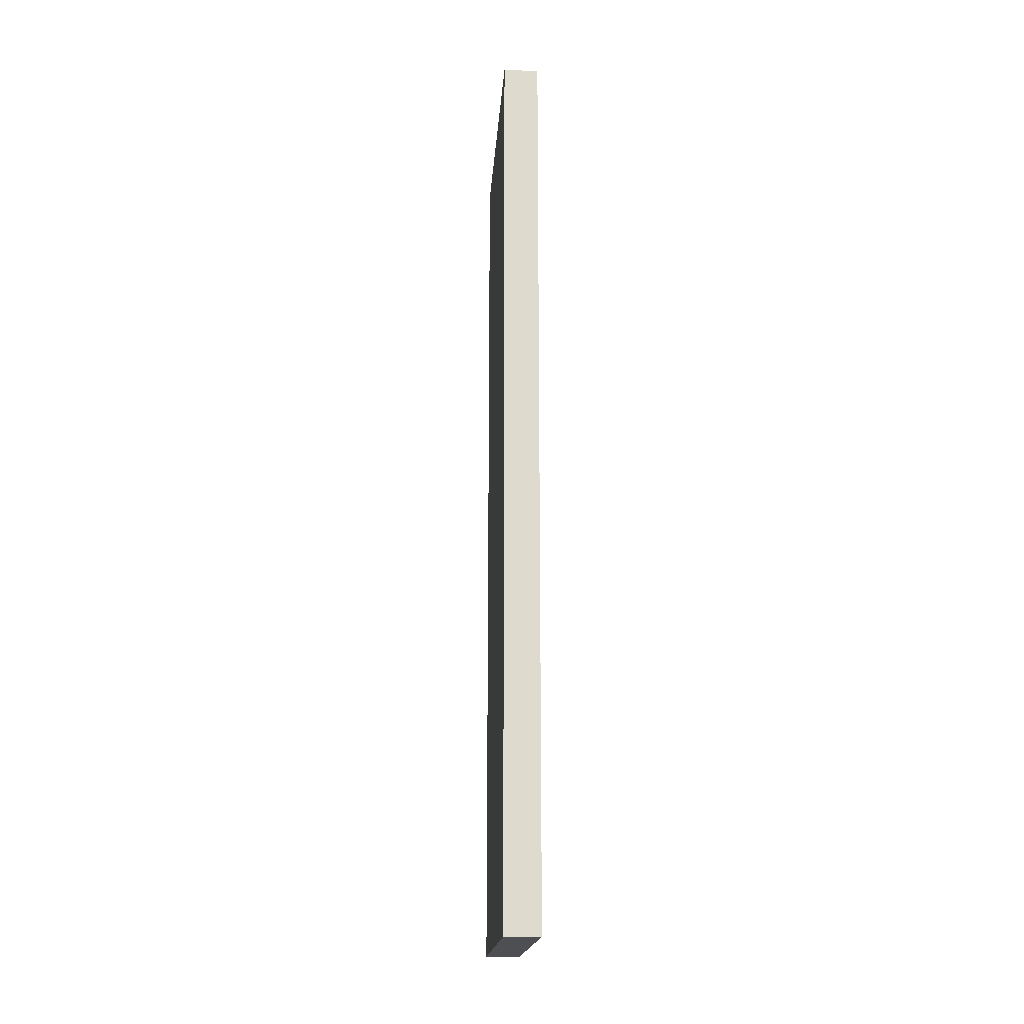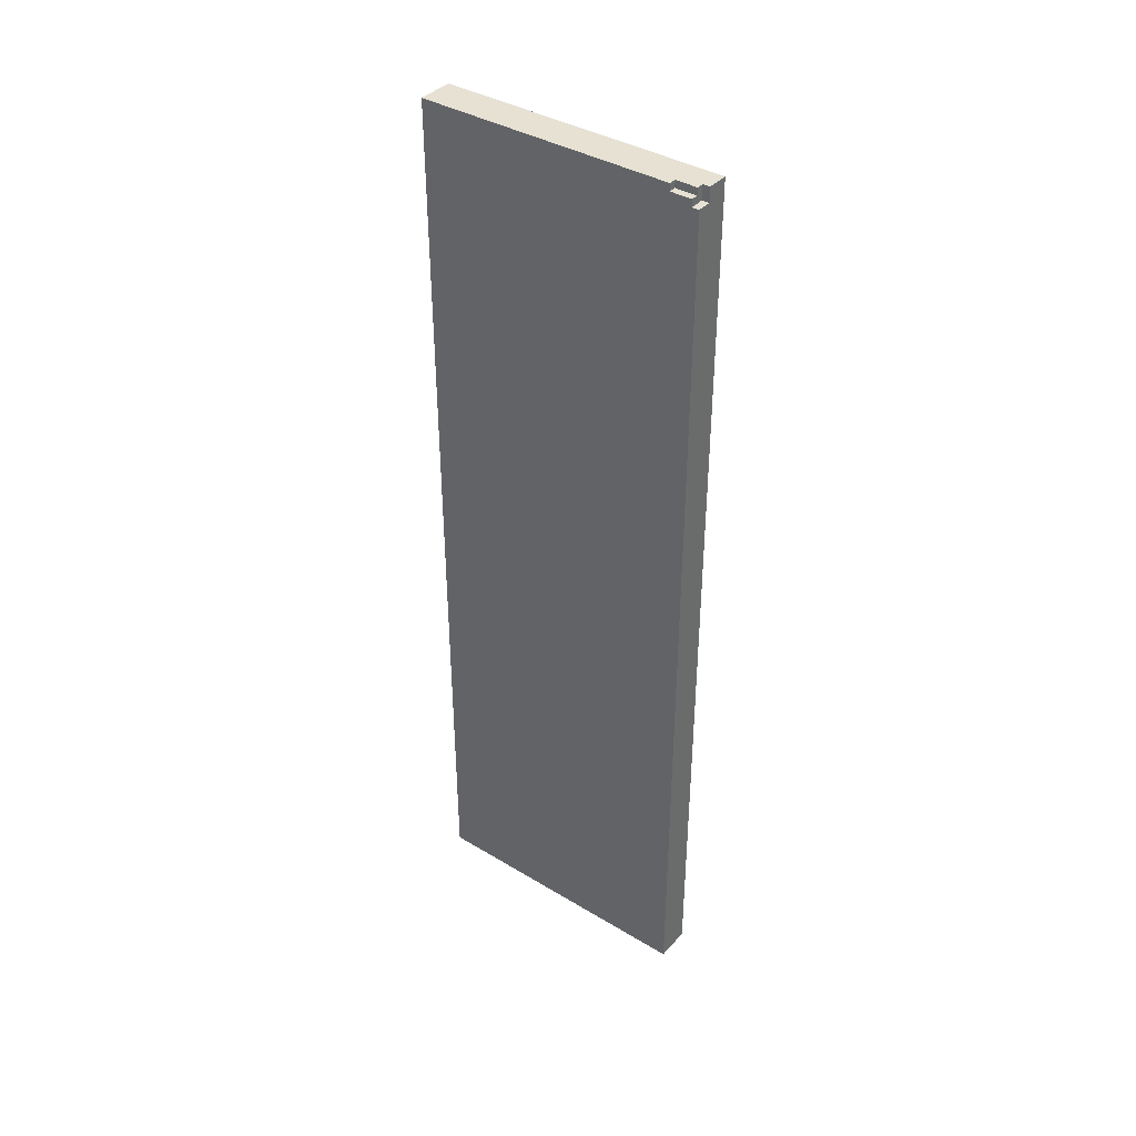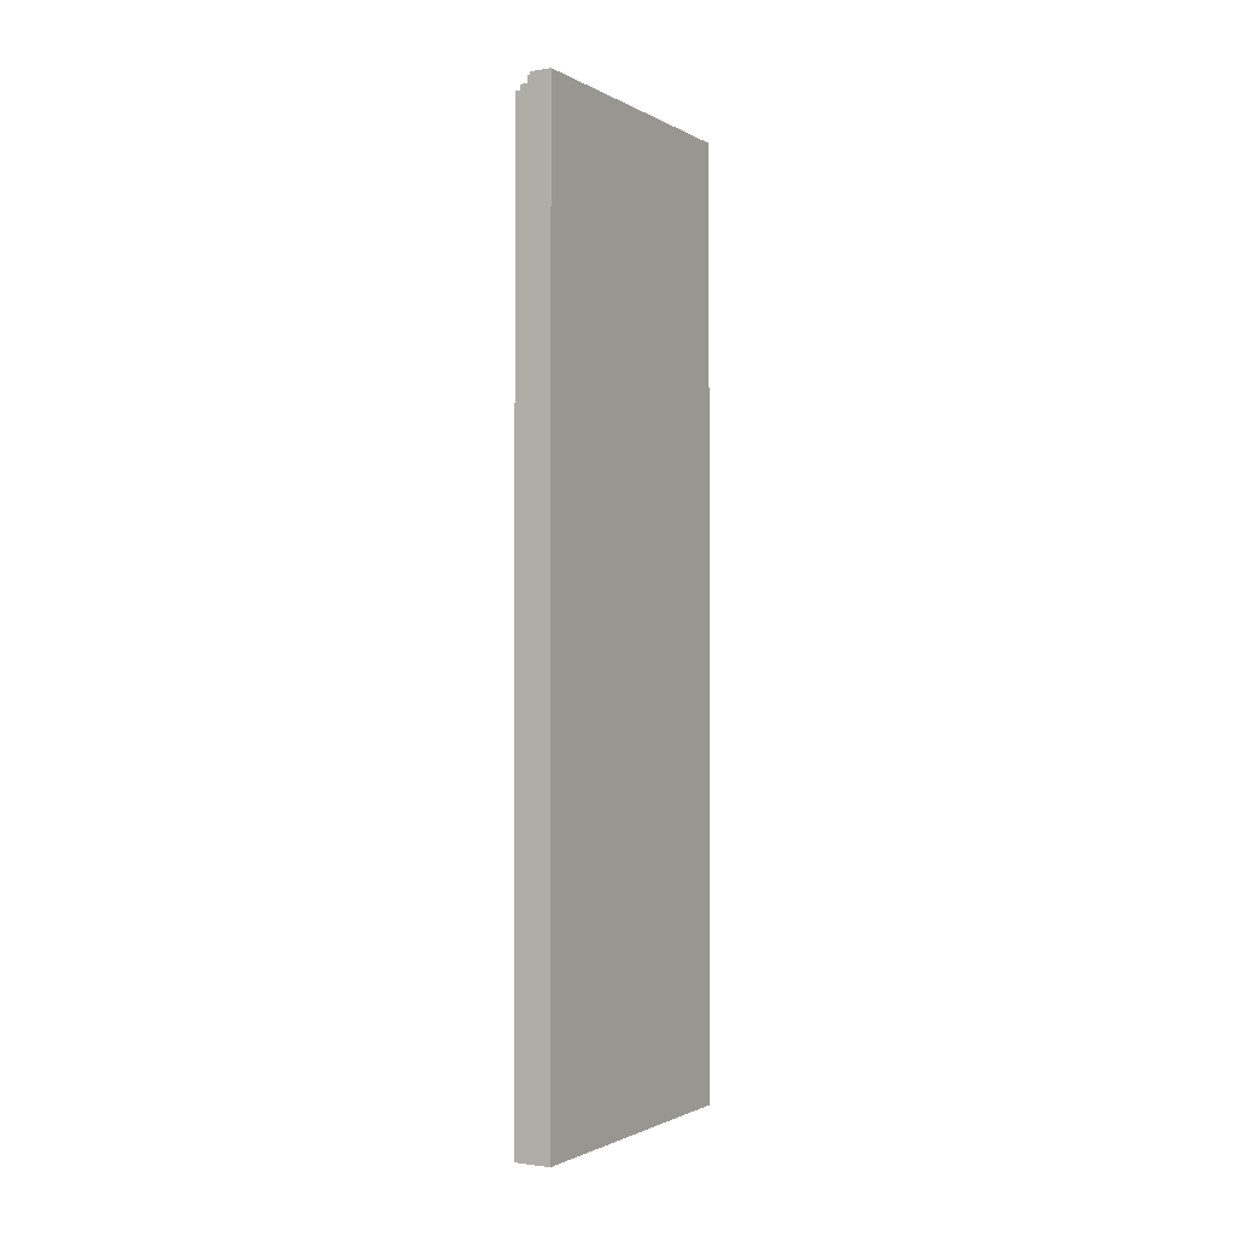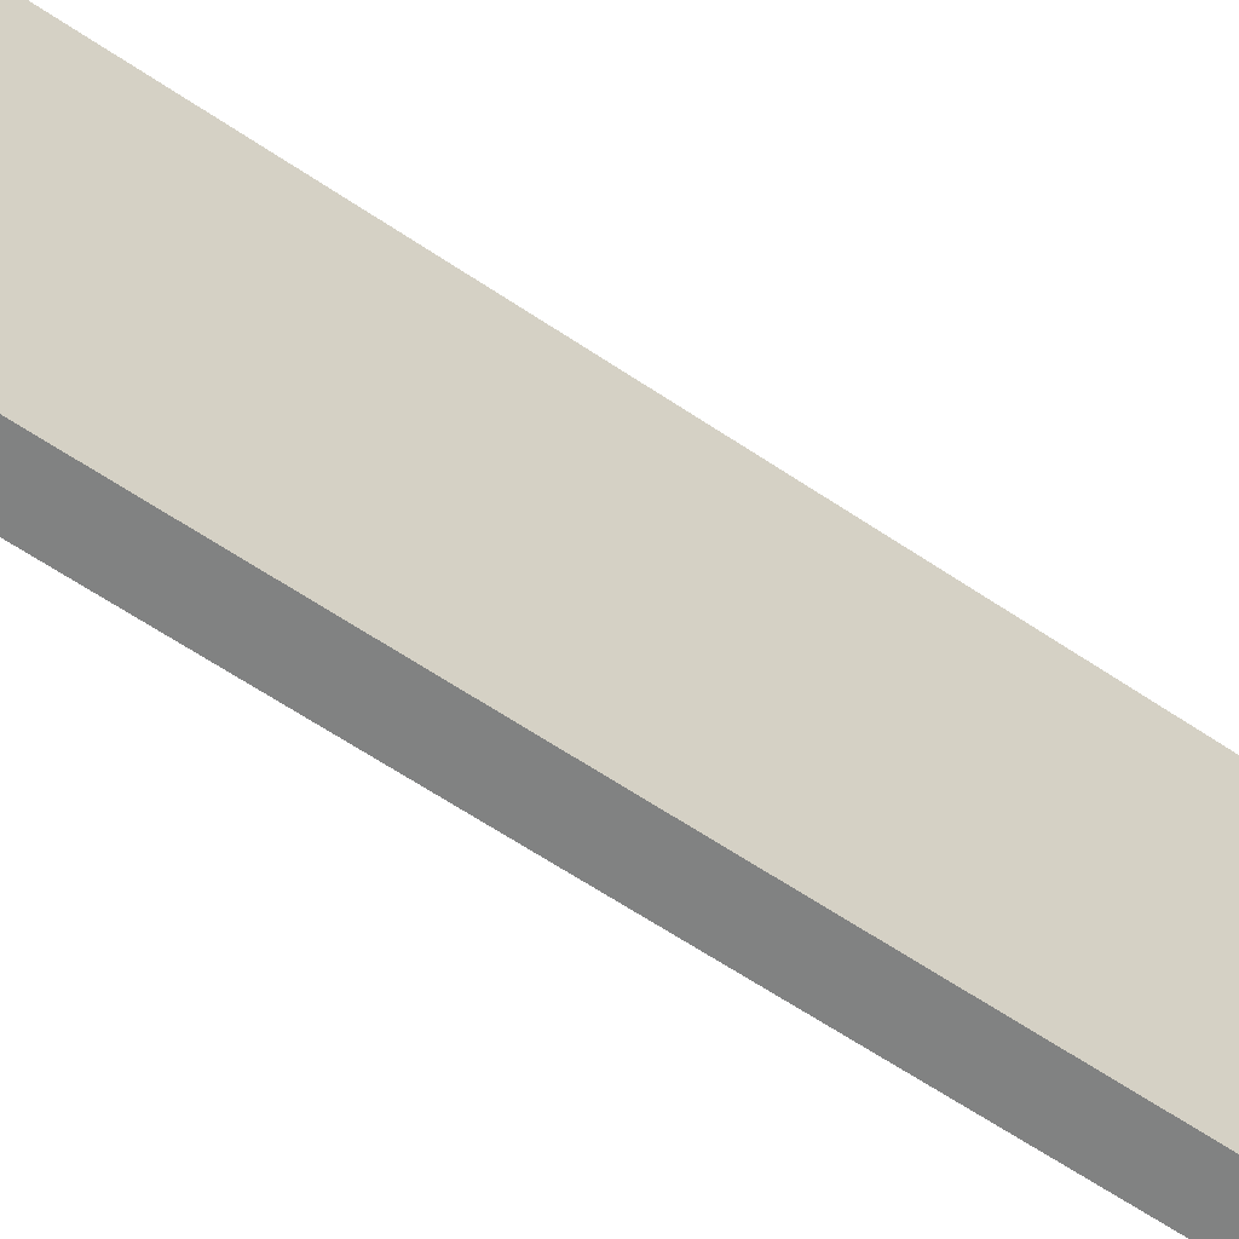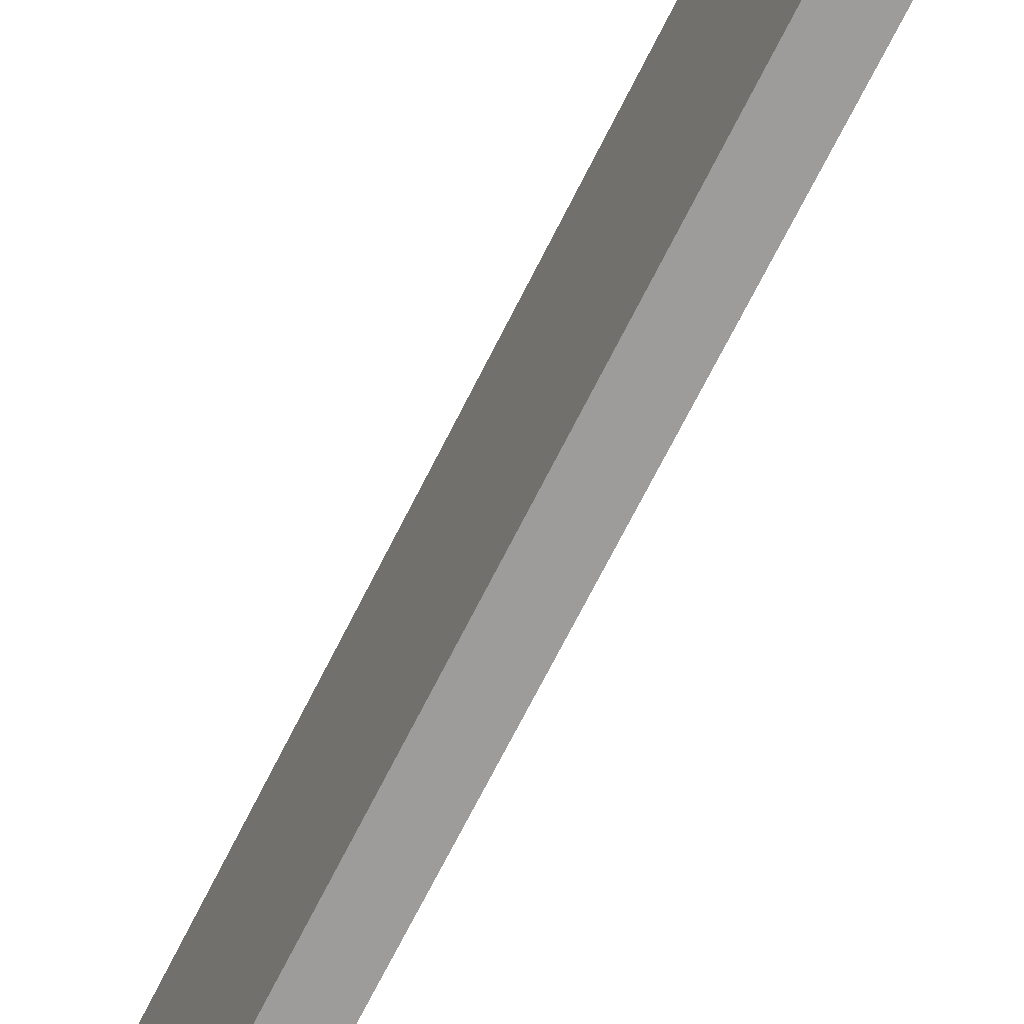
<metadata>
{"format":"obj","ext":"obj","renderer":"f3d","projection":"perspective","resolution":1024,"background":"white","views":[{"elev":-18.1,"azim":-3.9,"up":"+Y"},{"elev":38.9,"azim":127.0,"up":"+Y"},{"elev":-1.5,"azim":-150.0,"up":"+Y"},{"elev":-60.6,"azim":-124.9,"up":"+Z"},{"elev":-70.3,"azim":-26.7,"up":"+Z"}]}
</metadata>
<code>
o
v 19 -3.9 -49.2
v 19 8.9 -49.2
v 19.1 -3.9 -49.2
v 19.1 8.9 -49.2
v 19.3 -3.9 -49.2
v 19.3 8.9 -49.2
v 19.4 -3.9 -49.2
v 19.4 8.9 -49.2
v 19.5 -3.9 -49.2
v 19.5 8.9 -49.2
v 19.4 8.8 -52.8
v 19.4 8.9 -52.8
v 19.5 8.8 -52.8
v 19.5 8.9 -52.8
v 19.3 8.7 -53.1
v 19.3 8.9 -53.1
v 19.4 8.7 -53.1
v 19.4 8.8 -53.1
v 19.4 8.9 -53.1
v 19.5 8.7 -53.1
v 19.5 8.8 -53.1
v 19 -3.9 -53.2
v 19 8.9 -53.2
v 19.1 -3.9 -53.2
v 19.1 8.9 -53.2
v 19.3 8.7 -53.2
v 19.3 8.9 -53.2
v 19.4 -3.9 -53.2
v 19.4 8.7 -53.2
v 19.5 -3.9 -53.2
v 19.5 8.7 -53.2
v 19 -3.9 -49.2
v 19.1 -3.9 -49.2
v 19.3 -3.9 -49.2
v 19.4 -3.9 -49.2
v 19.5 -3.9 -49.2
v 19 -3.9 -49.3
v 19.1 -3.9 -49.3
v 19.2 -3.9 -49.3
v 19.3 -3.9 -49.3
v 19 -3.9 -49.4
v 19.1 -3.9 -49.4
v 19.2 -3.9 -49.4
v 19.3 -3.9 -49.4
v 19.4 -3.9 -49.4
v 19 -3.9 -49.5
v 19.1 -3.9 -49.5
v 19.2 -3.9 -49.5
v 19.3 -3.9 -49.5
v 19.4 -3.9 -49.5
v 19 -3.9 -49.6
v 19.1 -3.9 -49.6
v 19.2 -3.9 -49.6
v 19.3 -3.9 -49.6
v 19.4 -3.9 -49.6
v 19 -3.9 -49.7
v 19.1 -3.9 -49.7
v 19 -3.9 -49.8
v 19.1 -3.9 -49.8
v 19.2 -3.9 -49.8
v 19.3 -3.9 -49.8
v 19.4 -3.9 -49.8
v 19 -3.9 -49.9
v 19.1 -3.9 -49.9
v 19.2 -3.9 -49.9
v 19 -3.9 -50
v 19.1 -3.9 -50
v 19 -3.9 -50.5
v 19.4 -3.9 -50.5
v 19.1 -3.9 -50.6
v 19.3 -3.9 -50.6
v 19 -3.9 -50.7
v 19.1 -3.9 -50.7
v 19.3 -3.9 -50.7
v 19.4 -3.9 -50.7
v 19.1 -3.9 -50.8
v 19.3 -3.9 -50.8
v 19 -3.9 -51.2
v 19.1 -3.9 -51.2
v 19 -3.9 -51.3
v 19.1 -3.9 -51.3
v 19.3 -3.9 -51.3
v 19.4 -3.9 -51.3
v 19 -3.9 -51.4
v 19.2 -3.9 -51.4
v 19.3 -3.9 -51.4
v 19.4 -3.9 -51.4
v 19 -3.9 -51.5
v 19.2 -3.9 -51.5
v 19.3 -3.9 -51.5
v 19.4 -3.9 -51.5
v 19.3 -3.9 -51.6
v 19.4 -3.9 -51.6
v 19.2 -3.9 -51.7
v 19.3 -3.9 -51.7
v 19.4 -3.9 -51.7
v 19 -3.9 -51.8
v 19.3 -3.9 -51.8
v 19.4 -3.9 -51.8
v 19 -3.9 -51.9
v 19.1 -3.9 -51.9
v 19.2 -3.9 -51.9
v 19.4 -3.9 -51.9
v 19 -3.9 -52
v 19.1 -3.9 -52
v 19.2 -3.9 -52
v 19.3 -3.9 -52
v 19 -3.9 -52.1
v 19.2 -3.9 -52.1
v 19.3 -3.9 -52.1
v 19.4 -3.9 -52.1
v 19 -3.9 -52.2
v 19.2 -3.9 -52.2
v 19 -3.9 -52.3
v 19.2 -3.9 -52.3
v 19.3 -3.9 -52.8
v 19.4 -3.9 -52.8
v 19 -3.9 -53.1
v 19.1 -3.9 -53.1
v 19.3 -3.9 -53.1
v 19.4 -3.9 -53.1
v 19 -3.9 -53.2
v 19.1 -3.9 -53.2
v 19.4 -3.9 -53.2
v 19.5 -3.9 -53.2
v 19.3 8.7 -53.1
v 19.4 8.7 -53.1
v 19.5 8.7 -53.1
v 19.3 8.7 -53.2
v 19.4 8.7 -53.2
v 19.5 8.7 -53.2
v 19.4 8.8 -52.8
v 19.5 8.8 -52.8
v 19.4 8.8 -53.1
v 19.5 8.8 -53.1
v 19 8.9 -49.2
v 19.1 8.9 -49.2
v 19.3 8.9 -49.2
v 19.4 8.9 -49.2
v 19.5 8.9 -49.2
v 19 8.9 -49.3
v 19.1 8.9 -49.3
v 19.2 8.9 -49.3
v 19.3 8.9 -49.3
v 19 8.9 -49.4
v 19.1 8.9 -49.4
v 19.2 8.9 -49.4
v 19.3 8.9 -49.4
v 19.4 8.9 -49.4
v 19 8.9 -49.5
v 19.1 8.9 -49.5
v 19.2 8.9 -49.5
v 19.3 8.9 -49.5
v 19.4 8.9 -49.5
v 19 8.9 -49.6
v 19.1 8.9 -49.6
v 19.2 8.9 -49.6
v 19.3 8.9 -49.6
v 19.4 8.9 -49.6
v 19 8.9 -49.7
v 19.1 8.9 -49.7
v 19 8.9 -49.8
v 19.1 8.9 -49.8
v 19.2 8.9 -49.8
v 19.3 8.9 -49.8
v 19.4 8.9 -49.8
v 19 8.9 -49.9
v 19.1 8.9 -49.9
v 19.2 8.9 -49.9
v 19 8.9 -50
v 19.1 8.9 -50
v 19 8.9 -50.5
v 19.4 8.9 -50.5
v 19.1 8.9 -50.6
v 19.3 8.9 -50.6
v 19 8.9 -50.7
v 19.1 8.9 -50.7
v 19.3 8.9 -50.7
v 19.4 8.9 -50.7
v 19.1 8.9 -50.8
v 19.3 8.9 -50.8
v 19 8.9 -51.2
v 19.1 8.9 -51.2
v 19 8.9 -51.3
v 19.1 8.9 -51.3
v 19.3 8.9 -51.3
v 19.4 8.9 -51.3
v 19 8.9 -51.4
v 19.2 8.9 -51.4
v 19.3 8.9 -51.4
v 19.4 8.9 -51.4
v 19 8.9 -51.5
v 19.2 8.9 -51.5
v 19.3 8.9 -51.5
v 19.4 8.9 -51.5
v 19.3 8.9 -51.6
v 19.4 8.9 -51.6
v 19.2 8.9 -51.7
v 19.3 8.9 -51.7
v 19.4 8.9 -51.7
v 19 8.9 -51.8
v 19.3 8.9 -51.8
v 19.4 8.9 -51.8
v 19 8.9 -51.9
v 19.1 8.9 -51.9
v 19.2 8.9 -51.9
v 19.4 8.9 -51.9
v 19 8.9 -52
v 19.1 8.9 -52
v 19.2 8.9 -52
v 19.3 8.9 -52
v 19 8.9 -52.1
v 19.2 8.9 -52.1
v 19.3 8.9 -52.1
v 19.4 8.9 -52.1
v 19 8.9 -52.2
v 19.2 8.9 -52.2
v 19 8.9 -52.3
v 19.2 8.9 -52.3
v 19.3 8.9 -52.8
v 19.4 8.9 -52.8
v 19.5 8.9 -52.8
v 19 8.9 -53.1
v 19.1 8.9 -53.1
v 19.3 8.9 -53.1
v 19.4 8.9 -53.1
v 19 8.9 -53.2
v 19.1 8.9 -53.2
v 19.3 8.9 -53.2
v 19 -3.9 -49.2
v 19 -3.9 -49.3
v 19 -3.9 -49.4
v 19 -3.9 -49.5
v 19 -3.9 -49.6
v 19 -3.9 -49.7
v 19 -3.9 -49.8
v 19 -3.9 -49.9
v 19 -3.9 -50
v 19 -3.9 -50.5
v 19 -3.9 -50.7
v 19 -3.9 -51.2
v 19 -3.9 -51.3
v 19 -3.9 -51.4
v 19 -3.9 -51.5
v 19 -3.9 -51.8
v 19 -3.9 -51.9
v 19 -3.9 -52
v 19 -3.9 -52.1
v 19 -3.9 -52.2
v 19 -3.9 -52.3
v 19 -3.9 -53.1
v 19 -3.9 -53.2
v 19 8.9 -49.2
v 19 8.9 -49.3
v 19 8.9 -49.4
v 19 8.9 -49.5
v 19 8.9 -49.6
v 19 8.9 -49.7
v 19 8.9 -49.8
v 19 8.9 -49.9
v 19 8.9 -50
v 19 8.9 -50.5
v 19 8.9 -50.7
v 19 8.9 -51.2
v 19 8.9 -51.3
v 19 8.9 -51.4
v 19 8.9 -51.5
v 19 8.9 -51.8
v 19 8.9 -51.9
v 19 8.9 -52
v 19 8.9 -52.1
v 19 8.9 -52.2
v 19 8.9 -52.3
v 19 8.9 -53.1
v 19 8.9 -53.2
v 19.3 8.7 -53.1
v 19.3 8.7 -53.2
v 19.3 8.9 -53.1
v 19.3 8.9 -53.2
v 19.4 8.8 -52.8
v 19.4 8.8 -53.1
v 19.4 8.9 -52.8
v 19.4 8.9 -53.1
v 19.5 -3.9 -49.2
v 19.5 -3.9 -53.2
v 19.5 8.7 -53.1
v 19.5 8.7 -53.2
v 19.5 8.8 -52.8
v 19.5 8.8 -53.1
v 19.5 8.9 -49.2
v 19.5 8.9 -52.8
f 3 2 1
f 4 2 3
f 5 4 3
f 6 4 5
f 7 6 5
f 8 6 7
f 9 8 7
f 10 8 9
f 11 12 13
f 13 12 14
f 15 16 17
f 17 16 18
f 18 16 19
f 17 18 20
f 20 18 21
f 22 23 24
f 24 23 25
f 24 25 26
f 26 25 27
f 24 26 28
f 28 26 29
f 28 29 30
f 30 29 31
f 37 33 32
f 38 34 33
f 38 33 37
f 39 34 38
f 40 35 34
f 40 34 39
f 41 38 37
f 42 39 38
f 42 38 41
f 43 40 39
f 43 39 42
f 44 35 40
f 44 40 43
f 45 36 35
f 45 35 44
f 46 42 41
f 47 43 42
f 47 42 46
f 48 44 43
f 48 43 47
f 48 45 44
f 49 45 48
f 50 36 45
f 50 45 49
f 51 47 46
f 52 48 47
f 52 47 51
f 53 49 48
f 53 48 52
f 54 50 49
f 54 49 53
f 55 36 50
f 55 50 54
f 56 52 51
f 57 54 53
f 57 52 56
f 57 53 52
f 58 57 56
f 59 54 57
f 59 57 58
f 60 54 59
f 61 55 54
f 61 54 60
f 62 36 55
f 62 55 61
f 63 59 58
f 64 60 59
f 64 59 63
f 65 61 60
f 65 60 64
f 65 62 61
f 66 64 63
f 67 65 64
f 67 64 66
f 68 67 66
f 69 62 65
f 69 67 68
f 69 36 62
f 69 65 67
f 70 69 68
f 71 69 70
f 72 70 68
f 73 71 70
f 73 70 72
f 74 69 71
f 74 71 73
f 75 36 69
f 75 69 74
f 76 74 73
f 76 73 72
f 77 75 74
f 77 74 76
f 78 76 72
f 78 77 76
f 79 77 78
f 80 79 78
f 81 77 79
f 81 79 80
f 82 75 77
f 82 77 81
f 83 36 75
f 83 75 82
f 84 82 81
f 84 81 80
f 85 82 84
f 86 83 82
f 86 82 85
f 87 36 83
f 87 83 86
f 88 85 84
f 89 86 85
f 89 85 88
f 90 87 86
f 90 86 89
f 91 36 87
f 91 87 90
f 92 90 89
f 92 91 90
f 93 36 91
f 93 91 92
f 94 92 89
f 94 89 88
f 94 93 92
f 95 93 94
f 96 36 93
f 96 93 95
f 97 95 94
f 97 94 88
f 98 96 95
f 98 95 97
f 99 36 96
f 99 96 98
f 100 98 97
f 100 99 98
f 101 99 100
f 102 99 101
f 103 36 99
f 103 99 102
f 104 101 100
f 105 102 101
f 105 101 104
f 106 103 102
f 106 102 105
f 107 103 106
f 108 105 104
f 108 106 105
f 109 107 106
f 109 106 108
f 110 103 107
f 110 107 109
f 111 36 103
f 111 103 110
f 112 110 109
f 112 109 108
f 112 111 110
f 113 111 112
f 114 113 112
f 115 111 113
f 115 113 114
f 116 115 114
f 116 111 115
f 117 36 111
f 117 111 116
f 118 116 114
f 119 116 118
f 120 117 116
f 120 116 119
f 121 36 117
f 121 117 120
f 122 119 118
f 123 120 119
f 123 119 122
f 123 121 120
f 124 36 121
f 124 121 123
f 125 36 124
f 126 127 129
f 127 128 130
f 129 127 130
f 130 128 131
f 132 133 134
f 134 133 135
f 136 137 141
f 137 138 142
f 141 137 142
f 142 138 143
f 138 139 144
f 143 138 144
f 141 142 145
f 142 143 146
f 145 142 146
f 143 144 147
f 146 143 147
f 144 139 148
f 147 144 148
f 139 140 149
f 148 139 149
f 145 146 150
f 146 147 151
f 150 146 151
f 147 148 152
f 151 147 152
f 148 149 152
f 152 149 153
f 149 140 154
f 153 149 154
f 150 151 155
f 151 152 156
f 155 151 156
f 152 153 157
f 156 152 157
f 153 154 158
f 157 153 158
f 154 140 159
f 158 154 159
f 155 156 160
f 157 158 161
f 160 156 161
f 156 157 161
f 160 161 162
f 161 158 163
f 162 161 163
f 163 158 164
f 158 159 165
f 164 158 165
f 159 140 166
f 165 159 166
f 162 163 167
f 163 164 168
f 167 163 168
f 164 165 169
f 168 164 169
f 165 166 169
f 167 168 170
f 168 169 171
f 170 168 171
f 170 171 172
f 169 166 173
f 172 171 173
f 166 140 173
f 171 169 173
f 172 173 174
f 174 173 175
f 172 174 176
f 174 175 177
f 176 174 177
f 175 173 178
f 177 175 178
f 173 140 179
f 178 173 179
f 177 178 180
f 176 177 180
f 178 179 181
f 180 178 181
f 176 180 182
f 180 181 182
f 182 181 183
f 182 183 184
f 183 181 185
f 184 183 185
f 181 179 186
f 185 181 186
f 179 140 187
f 186 179 187
f 185 186 188
f 184 185 188
f 188 186 189
f 186 187 190
f 189 186 190
f 187 140 191
f 190 187 191
f 188 189 192
f 189 190 193
f 192 189 193
f 190 191 194
f 193 190 194
f 191 140 195
f 194 191 195
f 193 194 196
f 194 195 196
f 195 140 197
f 196 195 197
f 193 196 198
f 192 193 198
f 196 197 198
f 198 197 199
f 197 140 200
f 199 197 200
f 198 199 201
f 192 198 201
f 199 200 202
f 201 199 202
f 200 140 203
f 202 200 203
f 201 202 204
f 202 203 204
f 204 203 205
f 205 203 206
f 203 140 207
f 206 203 207
f 204 205 208
f 205 206 209
f 208 205 209
f 206 207 210
f 209 206 210
f 210 207 211
f 208 209 212
f 209 210 212
f 210 211 213
f 212 210 213
f 211 207 214
f 213 211 214
f 207 140 215
f 214 207 215
f 213 214 216
f 212 213 216
f 214 215 216
f 216 215 217
f 216 217 218
f 217 215 219
f 218 217 219
f 218 219 220
f 219 215 220
f 215 140 221
f 220 215 221
f 221 140 222
f 218 220 223
f 223 220 224
f 220 221 225
f 224 220 225
f 225 221 226
f 223 224 227
f 224 225 228
f 227 224 228
f 228 225 229
f 253 231 230
f 254 232 231
f 254 231 253
f 255 233 232
f 255 232 254
f 256 234 233
f 256 233 255
f 257 235 234
f 257 234 256
f 258 236 235
f 258 235 257
f 259 237 236
f 259 236 258
f 260 238 237
f 260 237 259
f 261 239 238
f 261 238 260
f 262 240 239
f 262 239 261
f 263 241 240
f 263 240 262
f 264 242 241
f 264 241 263
f 265 243 242
f 265 242 264
f 266 244 243
f 266 243 265
f 267 245 244
f 267 244 266
f 268 246 245
f 268 245 267
f 269 247 246
f 269 246 268
f 270 248 247
f 270 247 269
f 271 249 248
f 271 248 270
f 272 250 249
f 272 249 271
f 273 251 250
f 273 250 272
f 274 252 251
f 274 251 273
f 275 252 274
f 276 277 278
f 278 277 279
f 280 281 282
f 282 281 283
f 284 285 286
f 286 285 287
f 284 286 288
f 288 286 289
f 284 288 290
f 290 288 291

</code>
